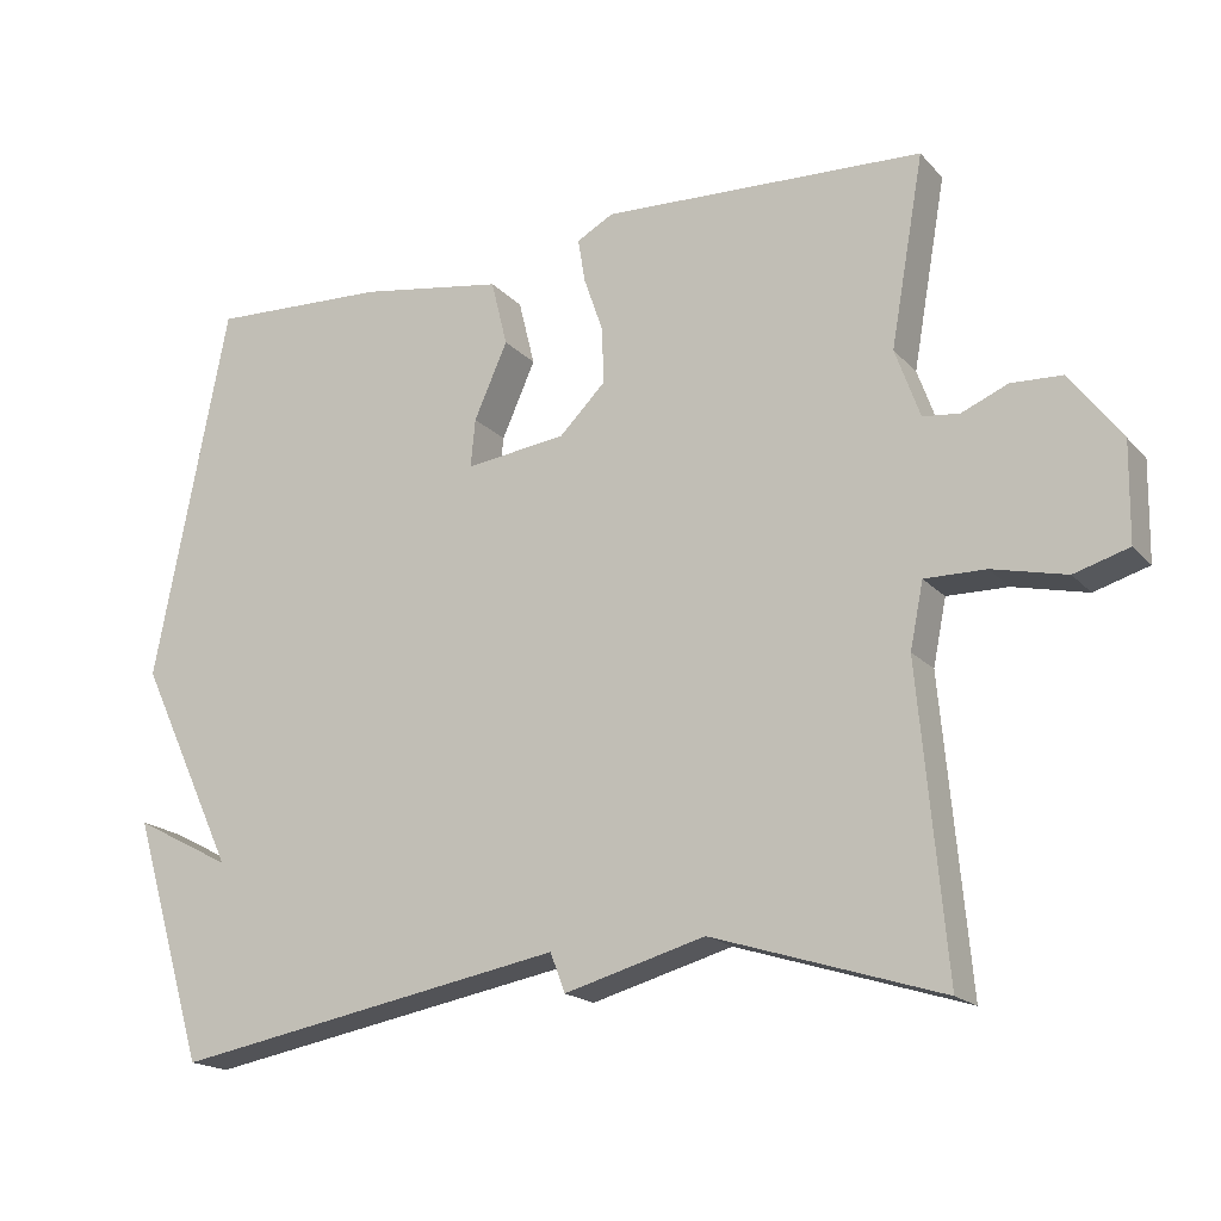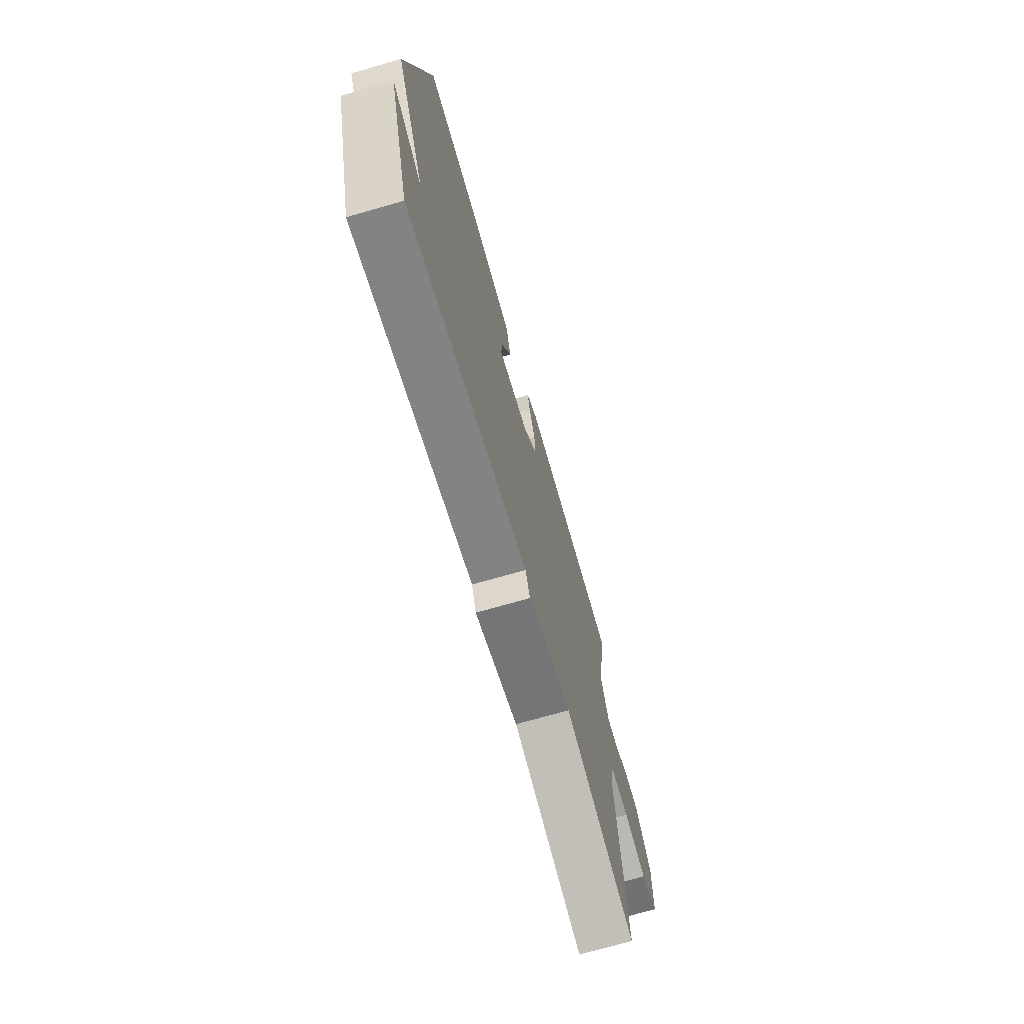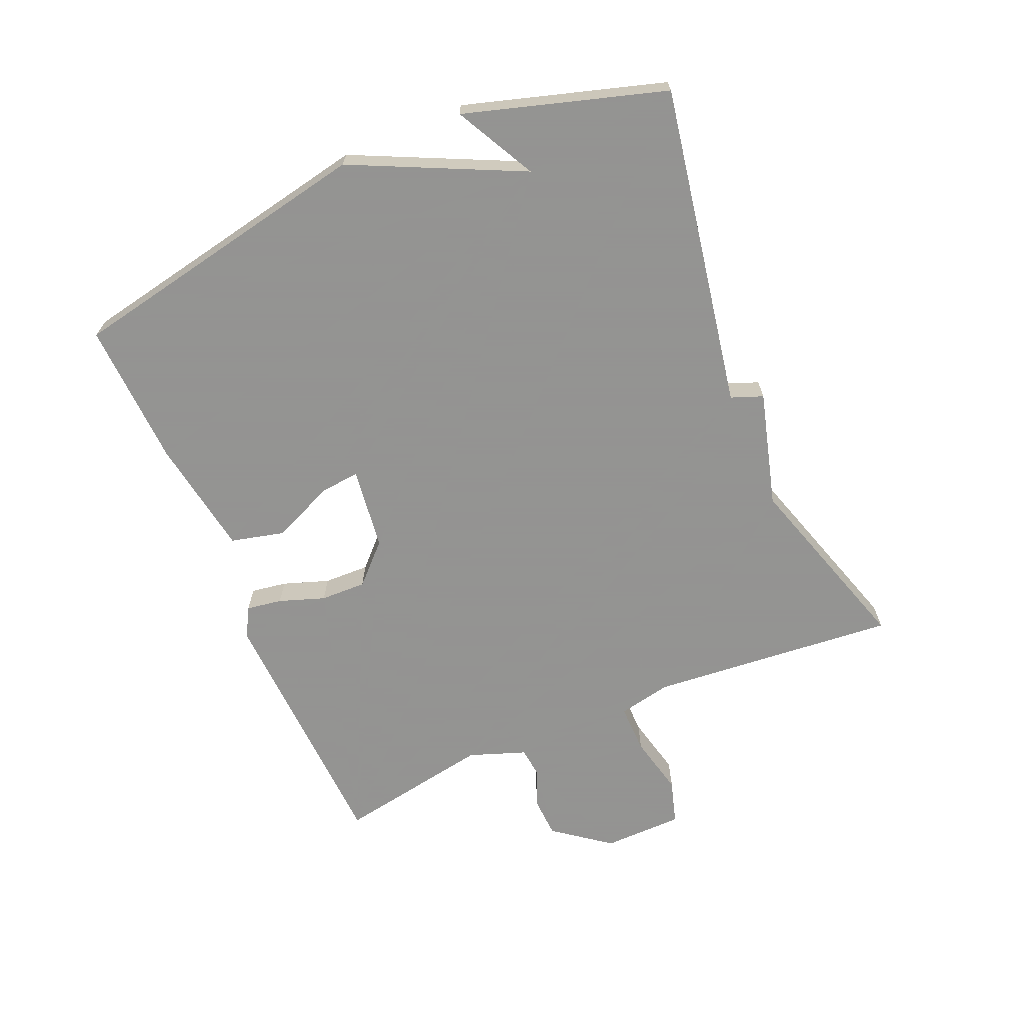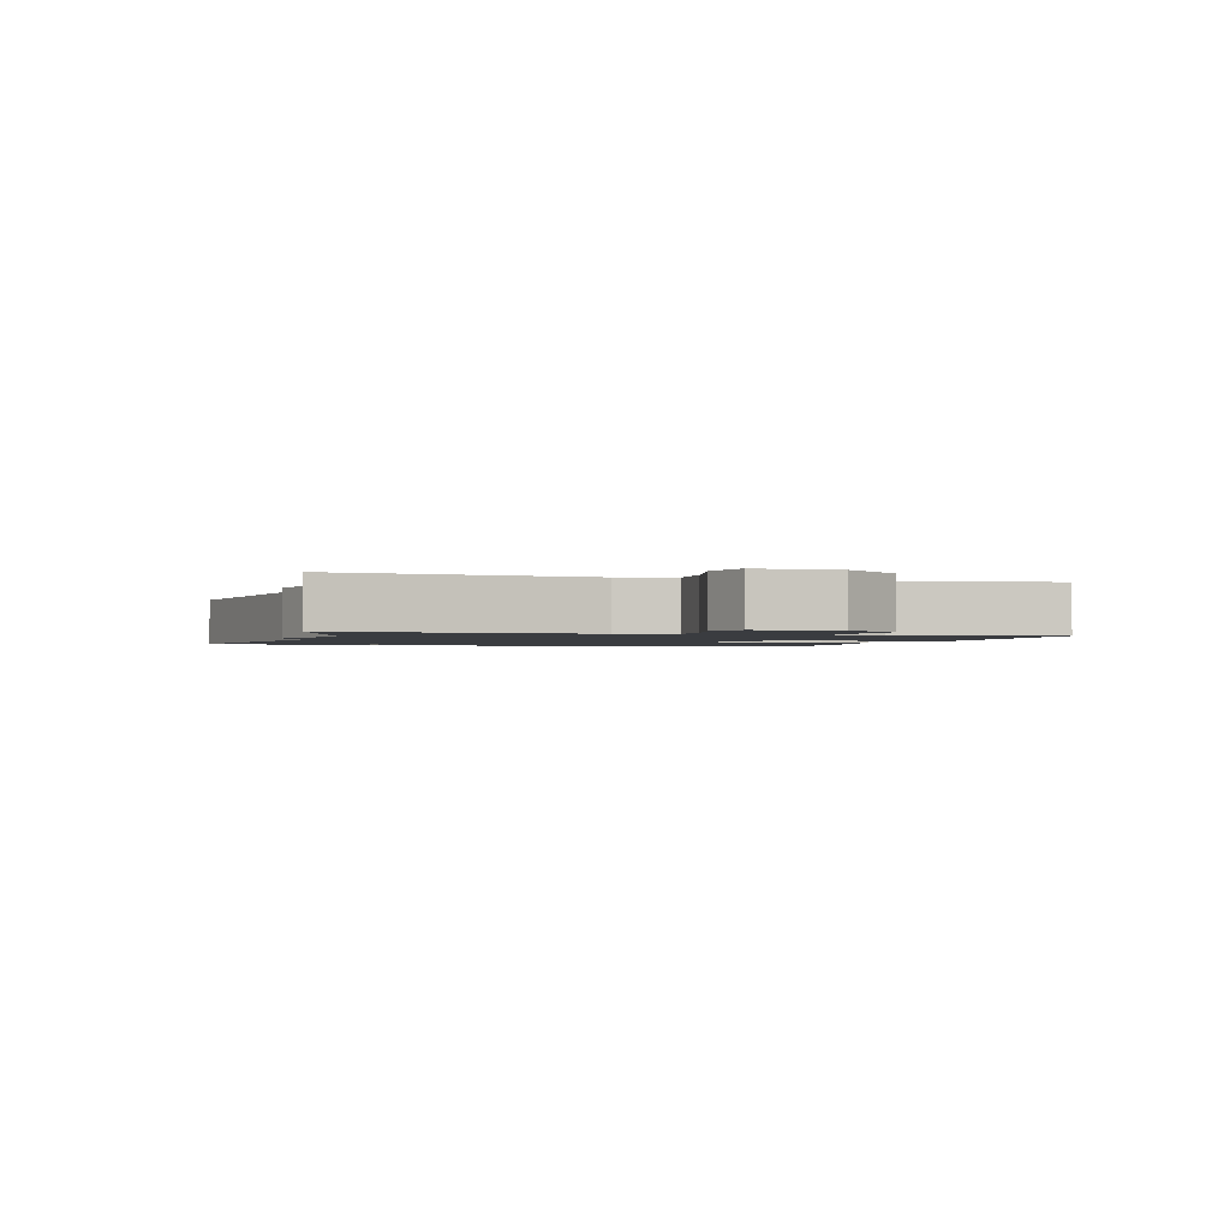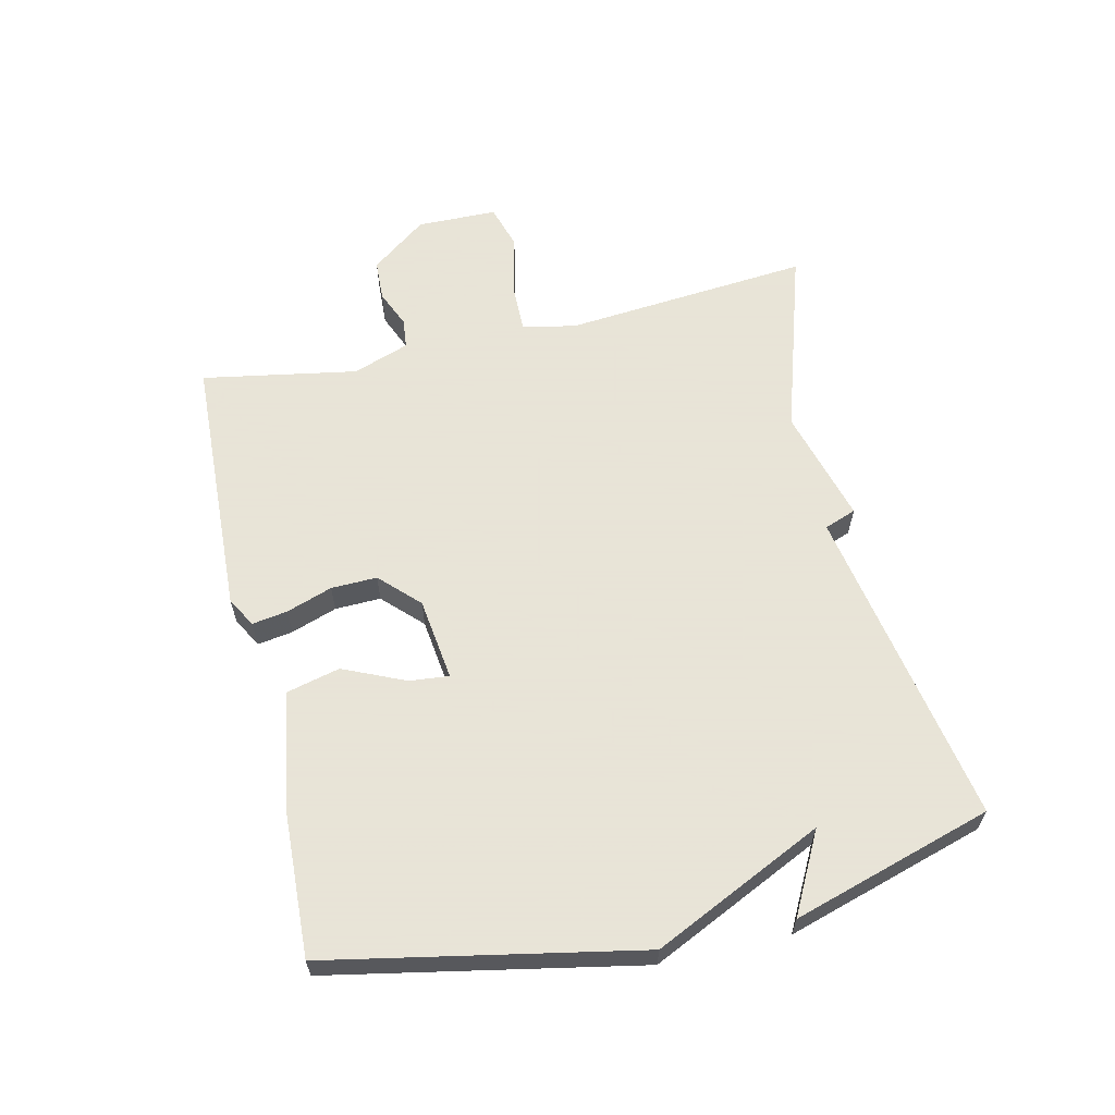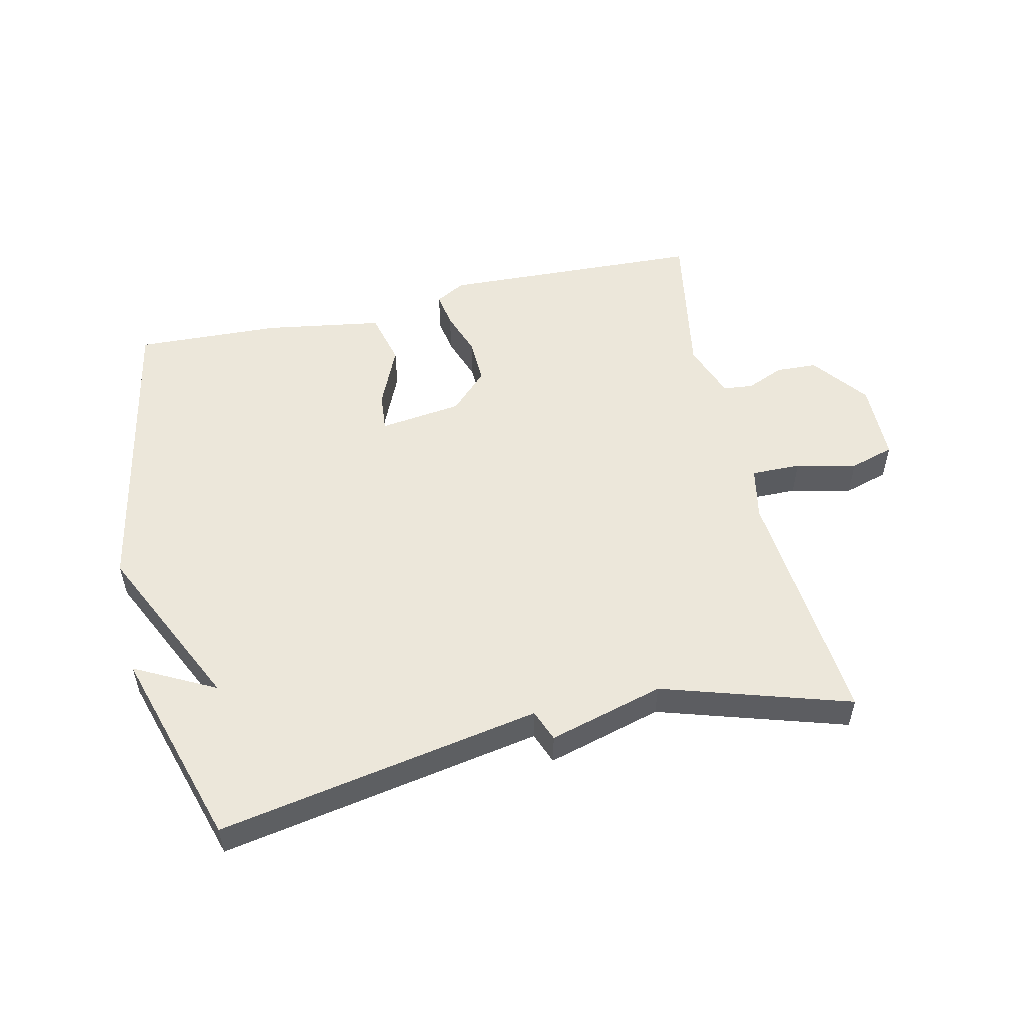
<metadata>
{"format":"obj","ext":"obj","renderer":"f3d","projection":"perspective","resolution":1024,"background":"white","views":[{"elev":-18.1,"azim":-151.8,"up":"+Z"},{"elev":-70.9,"azim":106.1,"up":"+Z"},{"elev":-66.9,"azim":113.2,"up":"+Y"},{"elev":-1.6,"azim":-106.3,"up":"+Y"},{"elev":61.4,"azim":77.1,"up":"+Y"},{"elev":52.8,"azim":167.1,"up":"+Y"}]}
</metadata>
<code>
v -0.5 0.07 0.5
v -0.086 0.07 0.518
v -0.039 0.07 0.492
v -0.048 0.07 0.436
v -0.073 0.07 0.364
v -0.075 0.07 0.292
v -0.016 0.07 0.233
v 0.114 0.07 0.216
v 0.108 0.07 0.278
v 0.065 0.07 0.375
v 0.086 0.07 0.46
v 0.271 0.07 0.49
v 0.5 0.07 0.5
v 0.595 0.07 0.014
v 0.469 0.07 -0.252
v 0.595 0.07 -0.186
v 0.5 0.07 -0.5
v -0.006 0.07 -0.408
v -0.025 0.07 -0.458
v -0.206 0.07 -0.408
v -0.5 0.07 -0.5
v -0.465 0.07 -0.112
v -0.482 0.07 -0.028
v -0.56 0.07 -0.029
v -0.655 0.07 -0.051
v -0.725 0.07 -0.03
v -0.727 0.07 0.096
v -0.66 0.07 0.184
v -0.595 0.07 0.187
v -0.536 0.07 0.162
v -0.489 0.07 0.167
v -0.457 0.07 0.256
v -0.5 0 0.5
v -0.086 0 0.518
v -0.039 0 0.492
v -0.048 0 0.436
v -0.073 0 0.364
v -0.075 0 0.292
v -0.016 0 0.233
v 0.114 0 0.216
v 0.108 0 0.278
v 0.065 0 0.375
v 0.086 0 0.46
v 0.271 0 0.49
v 0.5 0 0.5
v 0.595 0 0.014
v 0.469 0 -0.252
v 0.595 0 -0.186
v 0.5 0 -0.5
v -0.006 0 -0.408
v -0.025 0 -0.458
v -0.206 0 -0.408
v -0.5 0 -0.5
v -0.465 0 -0.112
v -0.482 0 -0.028
v -0.56 0 -0.029
v -0.655 0 -0.051
v -0.725 0 -0.03
v -0.727 0 0.096
v -0.66 0 0.184
v -0.595 0 0.187
v -0.536 0 0.162
v -0.489 0 0.167
v -0.457 0 0.256
f 28 29 30
f 27 28 30
f 26 27 30
f 25 26 30
f 24 25 30
f 23 24 30 31
f 22 23 31 32
f 20 21 22
f 20 22 32
f 19 20 32
f 18 19 32
f 15 16 17
f 18 32 1
f 17 18 1
f 15 17 1
f 13 14 15
f 12 13 15
f 11 12 15
f 10 11 15
f 9 10 15
f 3 4 5
f 2 3 5
f 1 2 5
f 1 5 6
f 8 9 15
f 7 8 15
f 7 15 1
f 1 6 7
f 62 61 60
f 62 60 59
f 62 59 58
f 62 58 57
f 62 57 56
f 63 62 56 55
f 64 63 55 54
f 54 53 52
f 64 54 52
f 64 52 51
f 64 51 50
f 49 48 47
f 33 64 50
f 33 50 49
f 33 49 47
f 47 46 45
f 47 45 44
f 47 44 43
f 47 43 42
f 47 42 41
f 37 36 35
f 37 35 34
f 37 34 33
f 38 37 33
f 47 41 40
f 47 40 39
f 33 47 39
f 39 38 33
f 1 33 34 2
f 2 34 35 3
f 3 35 36 4
f 4 36 37 5
f 5 37 38 6
f 6 38 39 7
f 7 39 40 8
f 8 40 41 9
f 9 41 42 10
f 10 42 43 11
f 11 43 44 12
f 12 44 45 13
f 13 45 46 14
f 14 46 47 15
f 15 47 48 16
f 16 48 49 17
f 17 49 50 18
f 18 50 51 19
f 19 51 52 20
f 20 52 53 21
f 21 53 54 22
f 22 54 55 23
f 23 55 56 24
f 24 56 57 25
f 25 57 58 26
f 26 58 59 27
f 27 59 60 28
f 28 60 61 29
f 29 61 62 30
f 30 62 63 31
f 31 63 64 32
f 32 64 33 1

</code>
